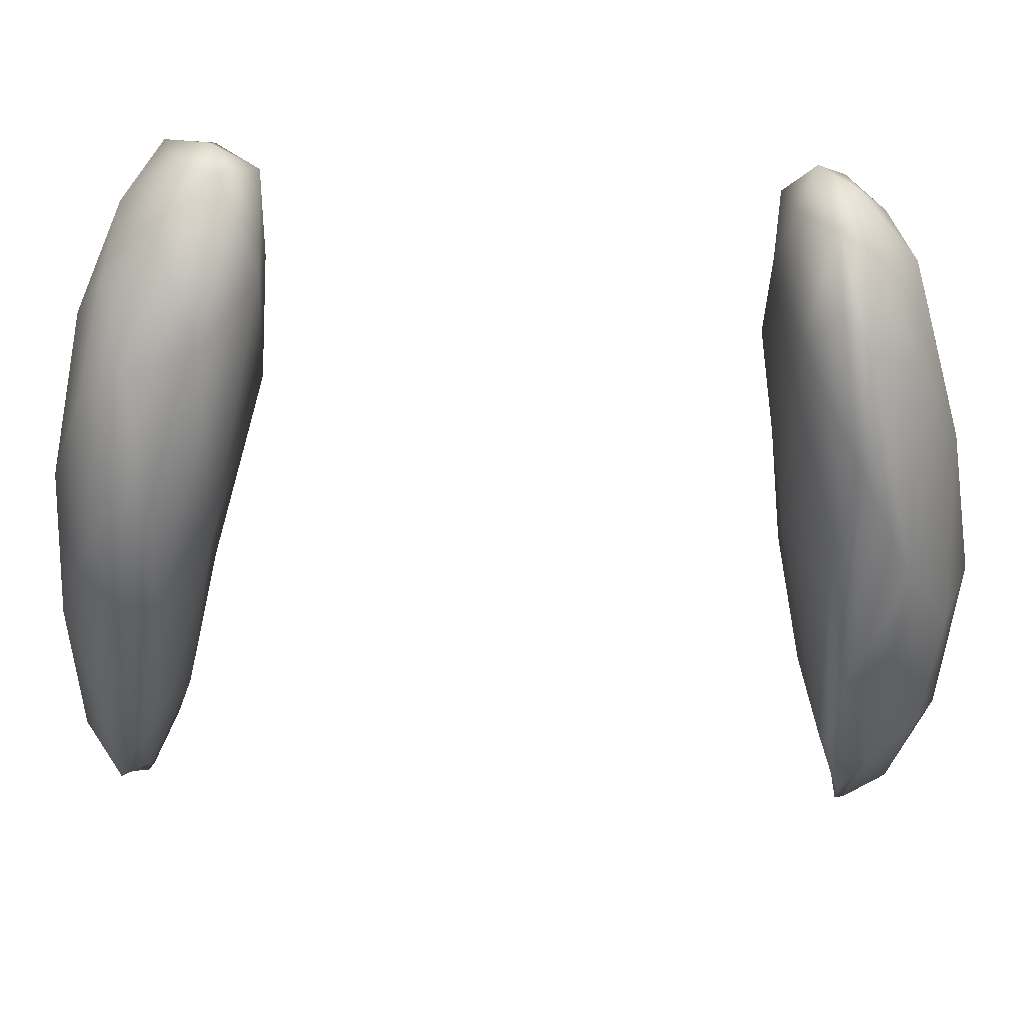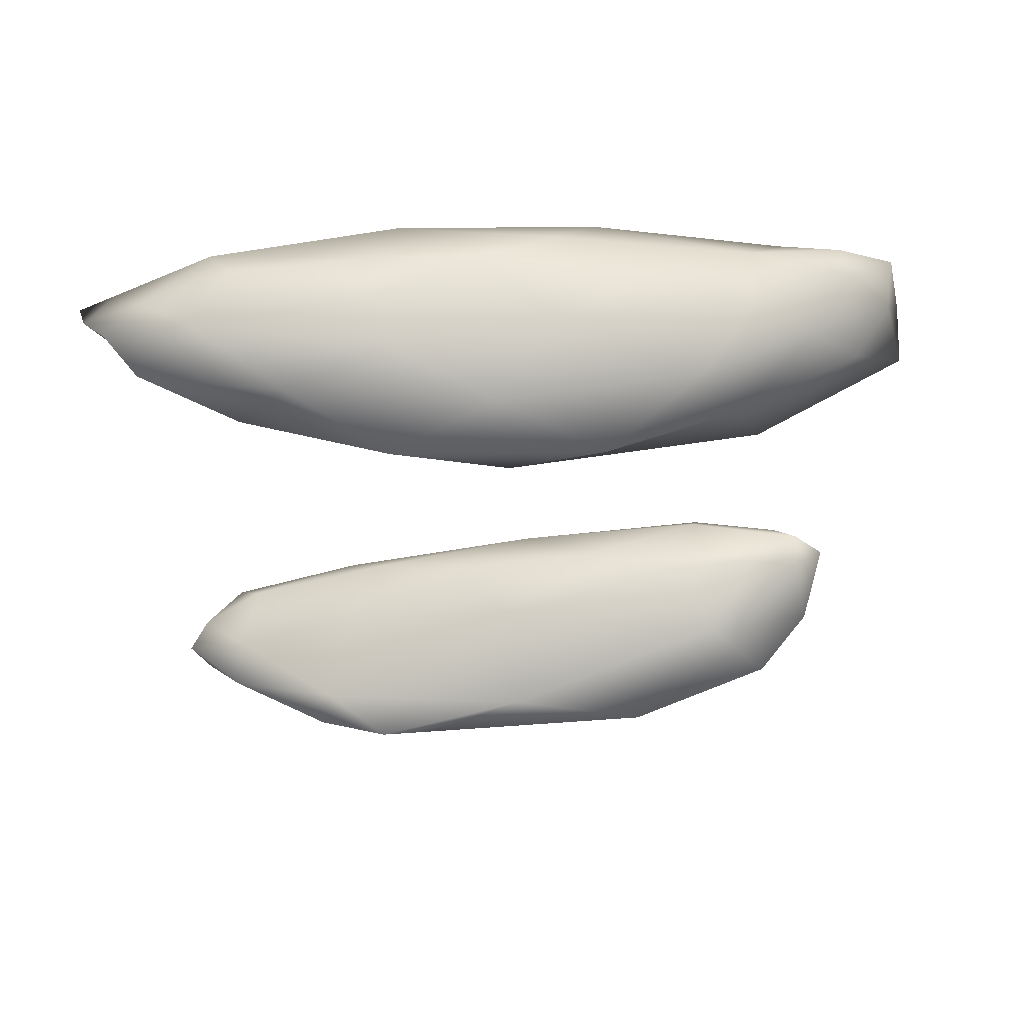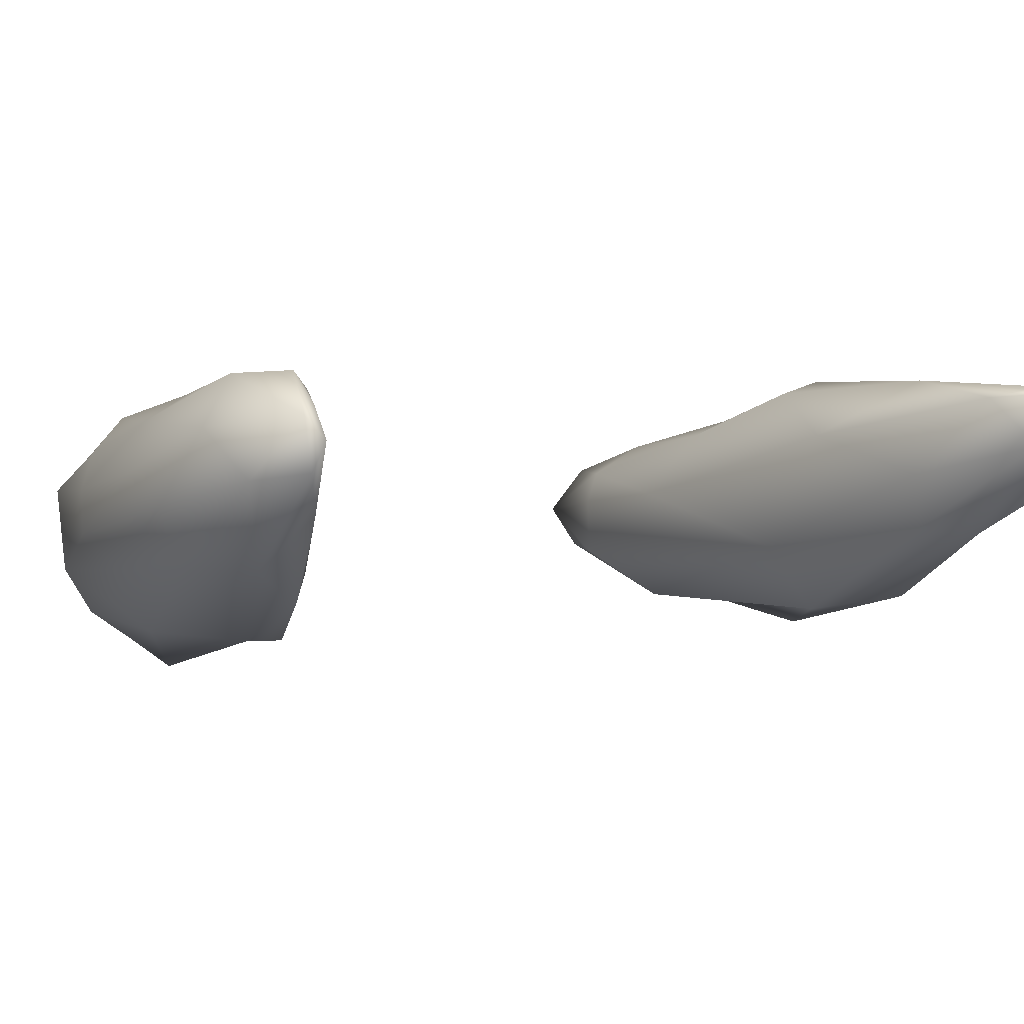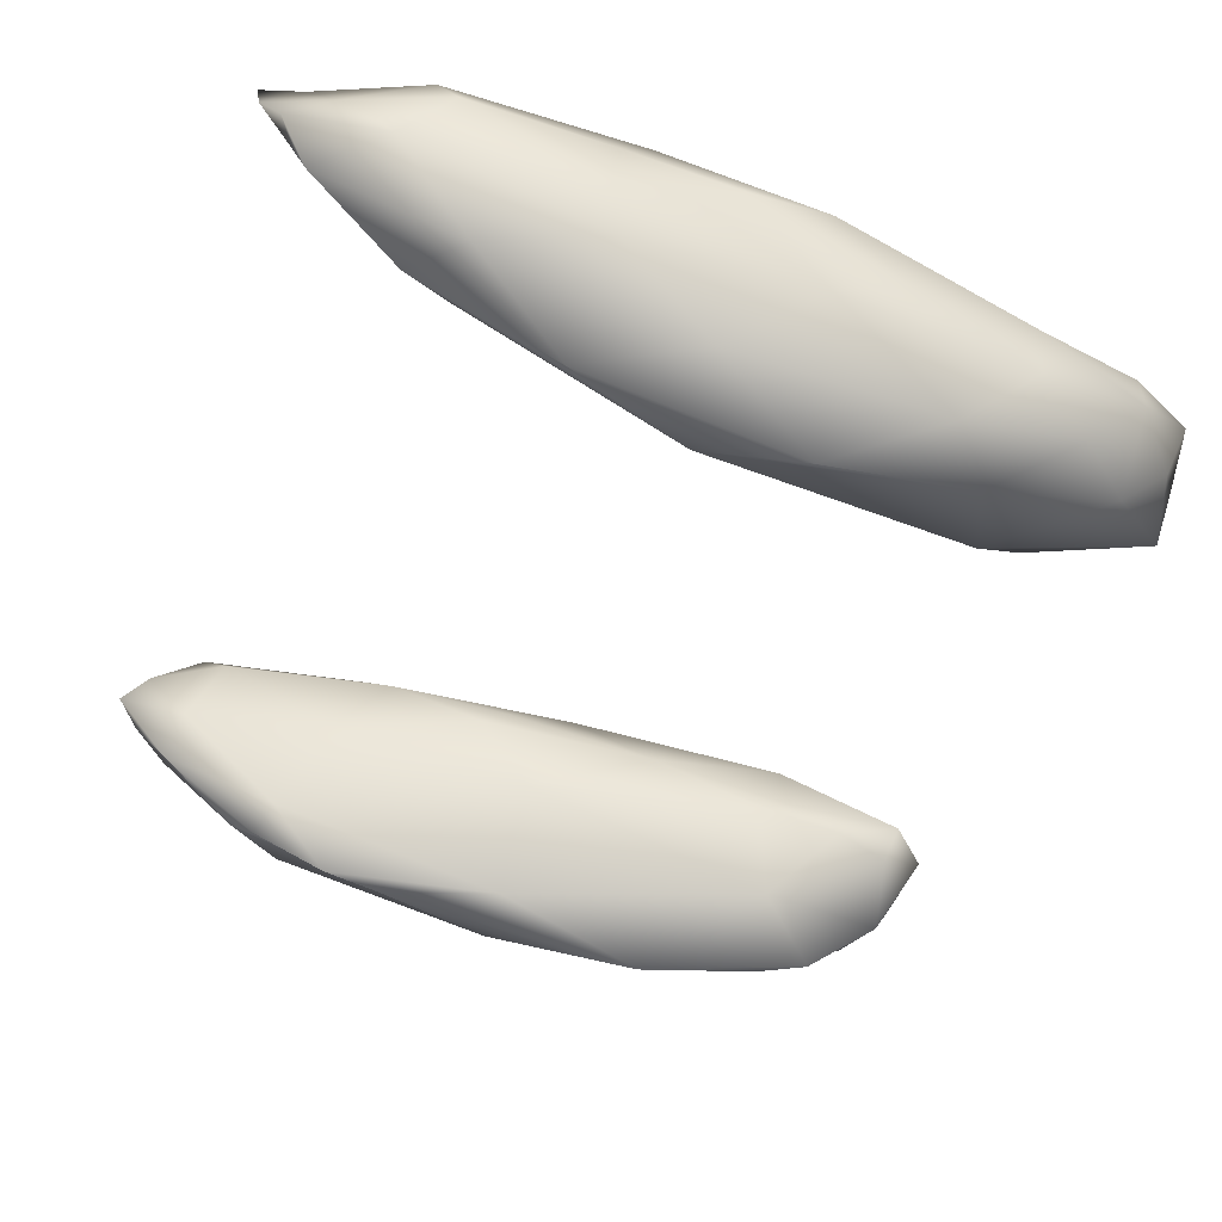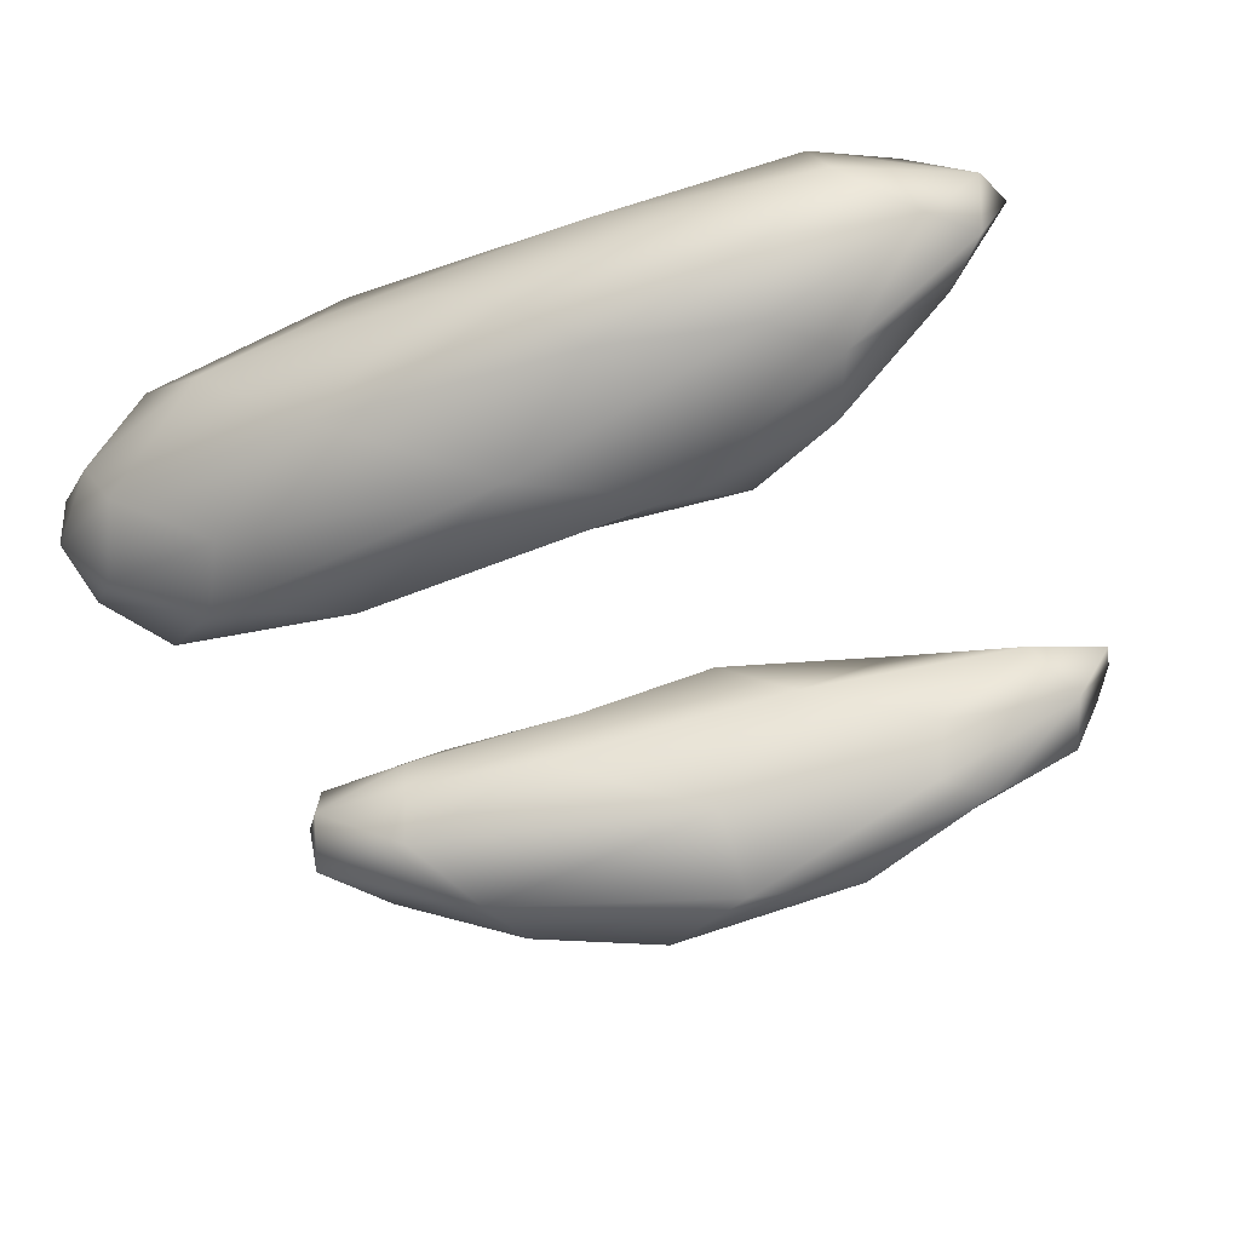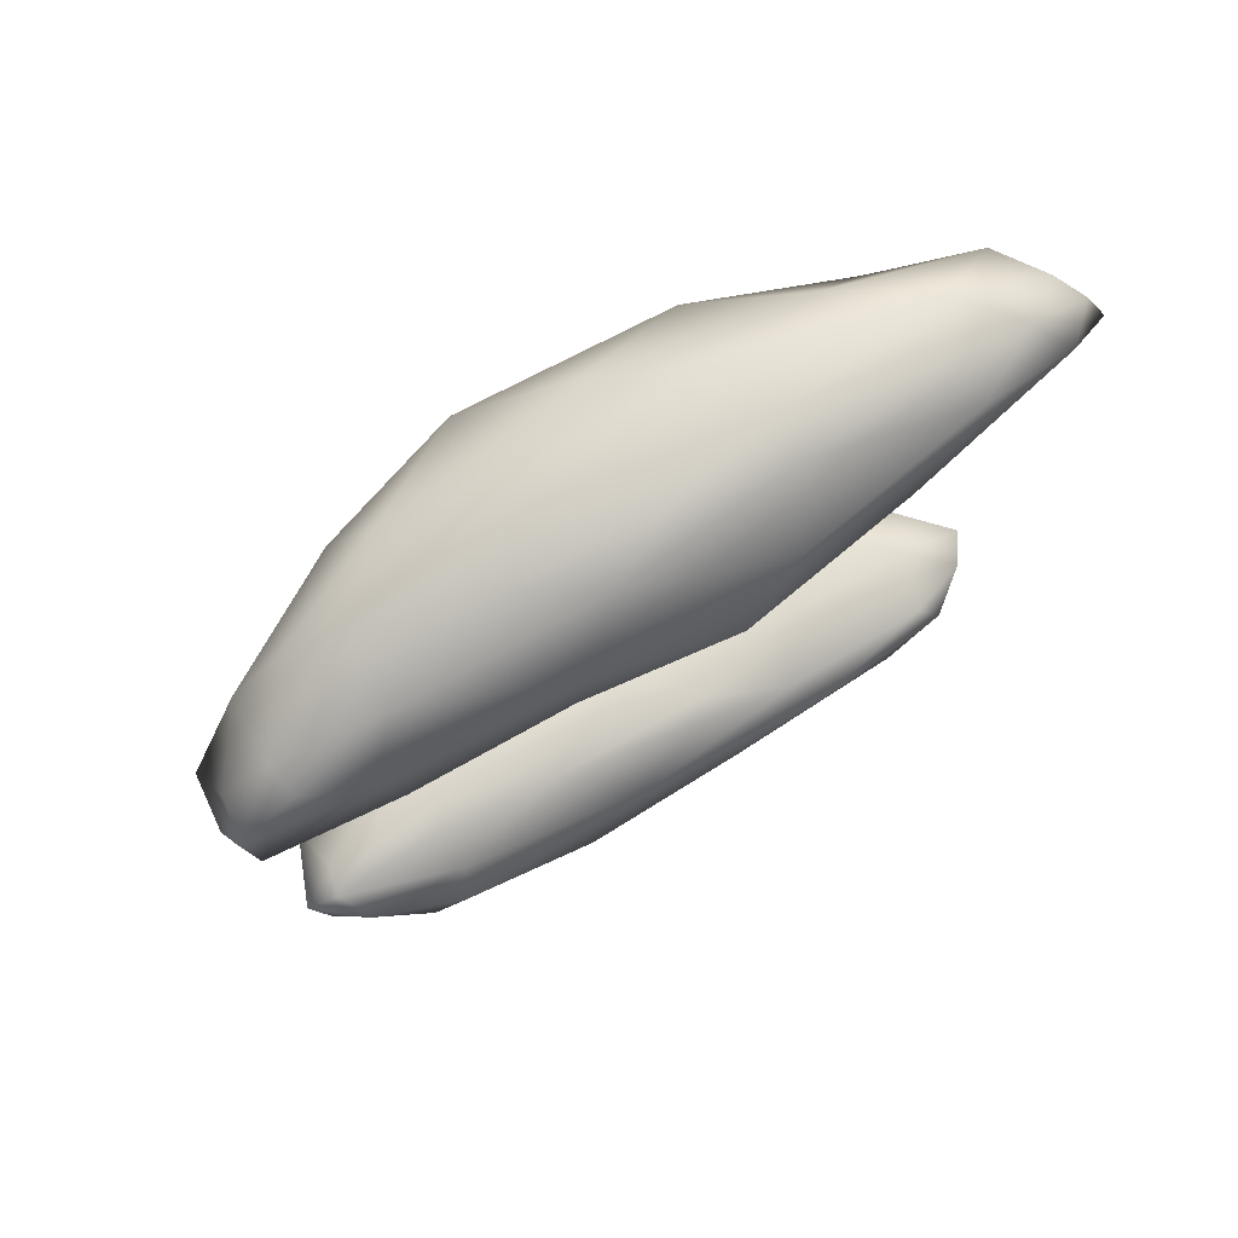
<metadata>
{"format":"obj","ext":"obj","renderer":"f3d","projection":"perspective","resolution":1024,"background":"white","views":[{"elev":-66.1,"azim":88.2,"up":"+Y"},{"elev":64.8,"azim":-15.3,"up":"+Z"},{"elev":4.2,"azim":-118.4,"up":"+Y"},{"elev":-37.3,"azim":-15.1,"up":"+Y"},{"elev":-28.2,"azim":-165.7,"up":"+Y"},{"elev":77.8,"azim":139.5,"up":"+Z"}]}
</metadata>
<code>
v 8650 5351 5358
v 8528 5376 5365
v 8580 5394 5364
v 8765 5318 5383
v 8619 5331 5372
v 8533 5338 5383
v 8700 5377 5374
v 8836 5367 5401
v 8452 5395 5392
v 8497 5424 5381
v 8628 5422 5392
v 8513 5455 5406
v 8671 5284 5410
v 8498 5337 5416
v 8890 5314 5423
v 8829 5280 5422
v 8772 5396 5406
v 8765 5421 5425
v 8882 5388 5439
v 8427 5432 5416
v 8647 5440 5429
v 8762 5247 5456
v 8842 5257 5456
v 8593 5284 5446
v 8509 5316 5445
v 8901 5283 5455
v 8429 5400 5421
v 8915 5347 5442
v 8469 5457 5427
v 8937 5317 5466
v 8448 5374 5431
v 8939 5347 5471
v 8416 5419 5424
v 8859 5399 5470
v 8434 5438 5424
v 8568 5451 5441
v 8871 5253 5478
v 8555 5288 5455
v 8520 5334 5455
v 8716 5422 5471
v 8482 5446 5441
v 8668 5282 5467
v 8919 5287 5481
v 8459 5407 5434
v 8948 5335 5492
v 8918 5368 5485
v 8590 5431 5468
v 8838 5291 5498
v 8552 5392 5467
v 8850 5385 5501
v 8678 5351 5493
v 8926 5346 5513
v 8648 5399 5488
v 8665 5410 5486
v 8919 5325 5504
v 8761 5378 5505
v 8828 5342 5520
v 8884 5334 5516
v 8851 5355 5510
v 8870 5302 5860
v 8934 5332 5861
v 8941 5301 5886
v 8780 5353 5863
v 8871 5342 5859
v 8875 5365 5869
v 8943 5363 5894
v 8828 5268 5896
v 8671 5321 5896
v 8618 5405 5905
v 8950 5337 5894
v 8765 5399 5892
v 8659 5271 5930
v 8525 5380 5922
v 8947 5354 5927
v 8861 5387 5900
v 8675 5434 5915
v 8718 5254 5956
v 8812 5264 5946
v 8900 5291 5928
v 8532 5341 5931
v 8937 5327 5916
v 8875 5380 5937
v 8467 5435 5940
v 8763 5411 5920
v 8671 5442 5941
v 8558 5445 5951
v 8586 5287 5959
v 8500 5337 5954
v 8439 5403 5959
v 8418 5439 5961
v 8443 5443 5963
v 8444 5373 5976
v 8419 5427 5964
v 8754 5411 5965
v 8656 5292 5988
v 8789 5281 5978
v 8868 5298 5963
v 8530 5336 5984
v 8909 5337 5955
v 8429 5407 5978
v 8908 5358 5952
v 8628 5436 5977
v 8507 5439 5989
v 8844 5360 5974
v 8720 5391 5998
v 8835 5319 5984
v 8485 5384 6002
v 8458 5420 5983
v 8601 5336 6007
v 8713 5327 6006
v 8763 5350 5996
v 8666 5377 6014
v 8516 5412 6008
v 8601 5403 6004
v 8596 5374 6006
g grp1
f 1 2 3
f 4 5 1
f 5 6 2
f 1 5 2
f 4 1 7
f 8 4 7
f 6 9 2
f 3 7 1
f 2 9 10
f 3 2 10
f 7 3 11
f 11 3 10
f 11 10 12
f 6 13 14
f 4 13 5
f 5 13 6
f 15 16 4
f 6 14 9
f 15 4 8
f 7 17 8
f 18 17 11
f 11 17 7
f 19 8 17
f 9 20 10
f 11 21 18
f 12 10 20
f 12 21 11
f 22 13 23
f 13 16 23
f 14 13 24
f 16 13 4
f 25 14 24
f 15 26 16
f 14 27 9
f 8 28 15
f 9 27 20
f 8 19 28
f 12 20 29
f 24 13 22
f 16 26 23
f 15 30 26
f 31 14 25
f 28 30 15
f 14 31 27
f 32 30 28
f 33 27 31
f 17 18 19
f 32 28 19
f 27 33 20
f 34 19 18
f 20 33 35
f 29 20 35
f 12 29 36
f 21 12 36
f 23 37 22
f 25 24 38
f 38 39 25
f 18 21 40
f 29 35 41
f 21 36 40
f 29 41 36
f 24 42 38
f 22 42 24
f 26 43 23
f 23 43 37
f 30 43 26
f 39 31 25
f 44 31 39
f 45 30 32
f 33 31 44
f 19 46 32
f 44 35 33
f 18 40 34
f 34 46 19
f 44 41 35
f 47 36 41
f 48 42 22
f 37 48 22
f 37 43 48
f 39 49 44
f 45 32 46
f 34 40 50
f 44 49 41
f 47 41 49
f 36 47 40
f 42 39 38
f 39 42 51
f 45 43 30
f 51 49 39
f 45 46 52
f 51 53 49
f 50 52 46
f 46 34 50
f 47 49 53
f 54 47 53
f 54 40 47
f 51 42 48
f 55 48 43
f 43 45 55
f 55 45 52
f 56 53 51
f 54 53 56
f 56 50 40
f 40 54 56
f 51 48 57
f 58 48 55
f 58 57 48
f 52 58 55
f 56 51 57
f 59 56 57
f 58 52 59
f 59 50 56
f 52 50 59
f 57 58 59
f 60 61 62
f 60 63 64
f 61 60 64
f 64 63 65
f 61 64 65
f 66 61 65
f 67 60 62
f 67 68 60
f 60 68 63
f 63 68 69
f 62 61 70
f 61 66 70
f 71 63 69
f 63 71 65
f 67 72 68
f 69 68 73
f 70 66 74
f 65 75 66
f 69 76 71
f 75 65 71
f 77 72 78
f 67 78 72
f 79 78 67
f 67 62 79
f 68 72 80
f 68 80 73
f 62 70 81
f 66 82 74
f 82 66 75
f 83 69 73
f 84 71 76
f 71 84 75
f 85 84 76
f 69 83 86
f 69 86 76
f 85 76 86
f 72 87 88
f 72 77 87
f 72 88 80
f 81 79 62
f 88 89 80
f 80 89 73
f 73 89 83
f 83 89 90
f 83 90 91
f 86 83 91
f 88 92 89
f 70 74 81
f 90 89 93
f 75 84 82
f 84 94 82
f 84 85 94
f 77 95 87
f 78 96 77
f 97 96 78
f 78 79 97
f 98 88 87
f 81 99 79
f 88 98 92
f 81 74 99
f 92 100 89
f 82 101 74
f 93 89 100
f 90 93 91
f 85 102 94
f 86 91 103
f 86 103 102
f 102 85 86
f 96 95 77
f 79 99 97
f 99 74 101
f 94 104 82
f 82 104 101
f 94 102 105
f 95 98 87
f 96 97 106
f 97 99 106
f 107 92 98
f 104 106 99
f 92 107 100
f 99 101 104
f 100 108 93
f 108 100 107
f 104 94 105
f 91 93 108
f 91 108 103
f 109 95 110
f 95 96 110
f 98 95 109
f 106 110 96
f 110 106 111
f 107 98 109
f 106 104 111
f 111 105 112
f 104 105 111
f 113 108 107
f 112 105 114
f 105 102 114
f 113 103 108
f 114 103 113
f 102 103 114
f 110 115 109
f 110 112 115
f 111 112 110
f 109 115 107
f 115 113 107
f 115 114 113
f 112 114 115

</code>
